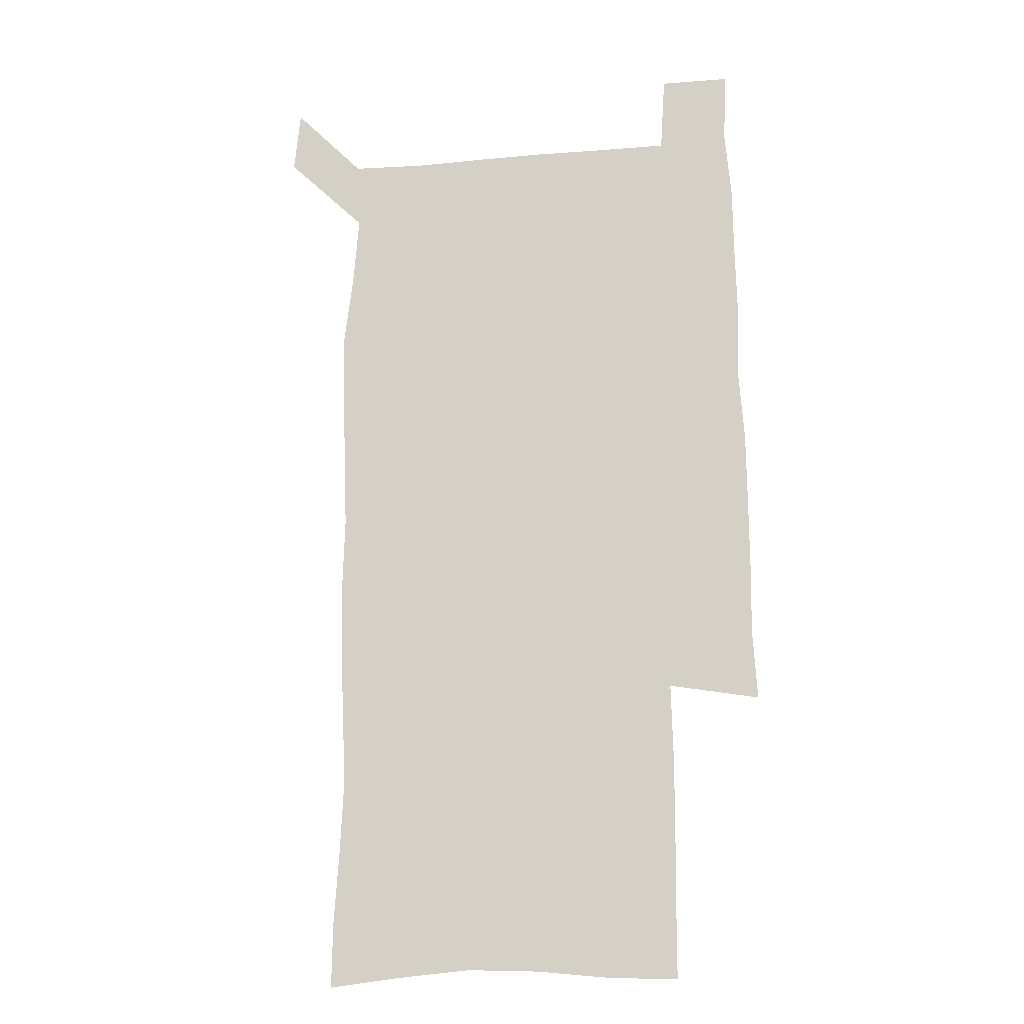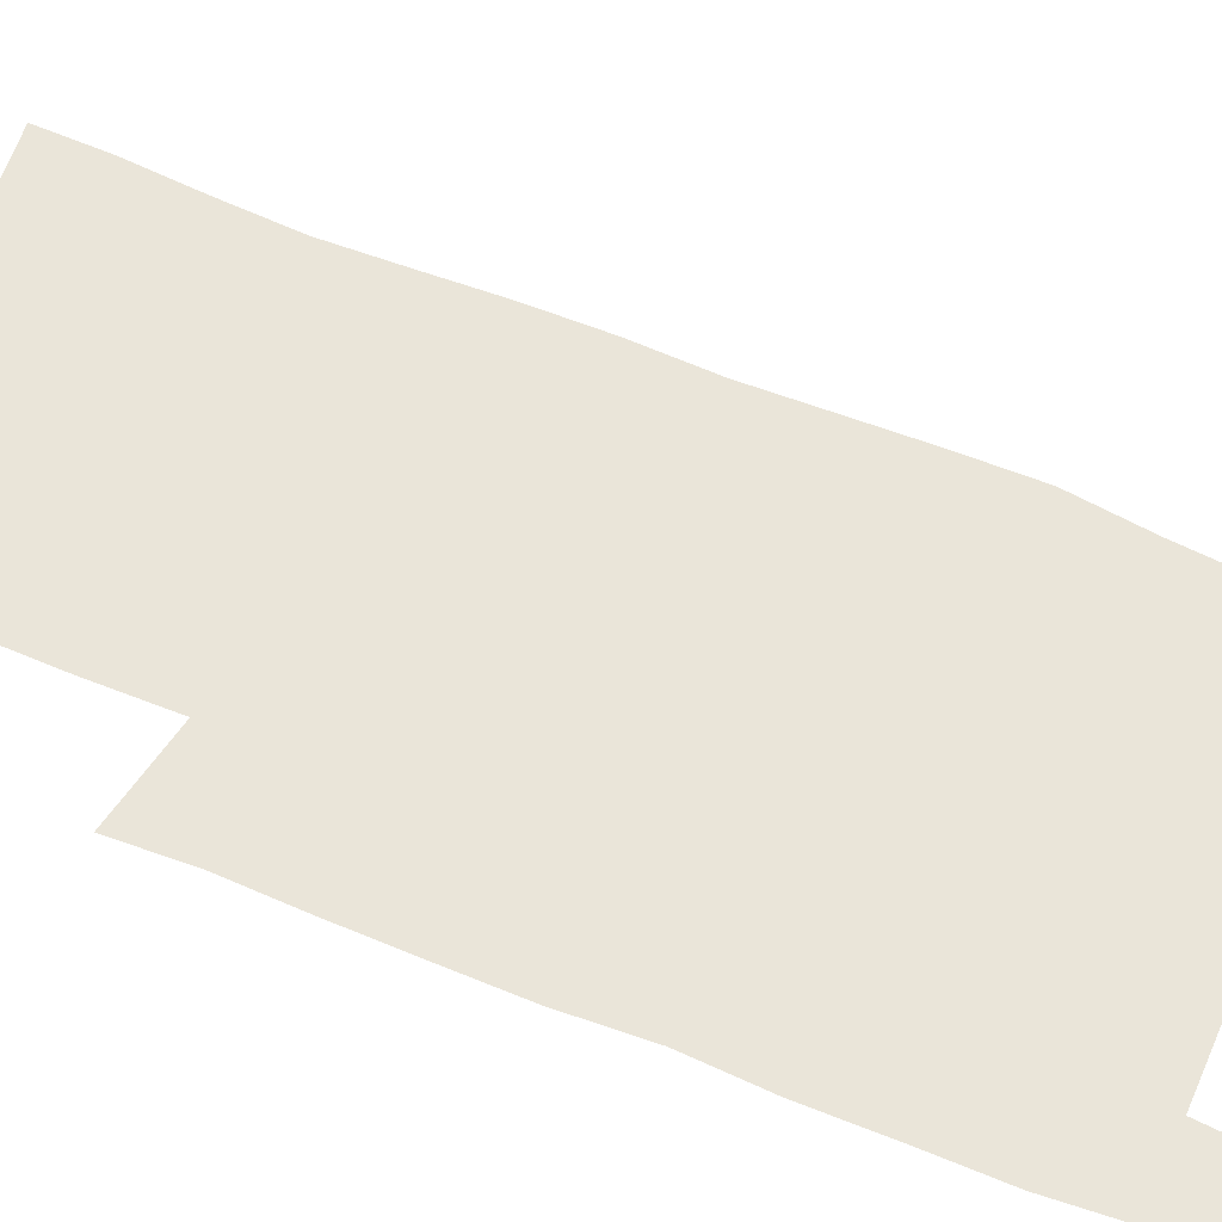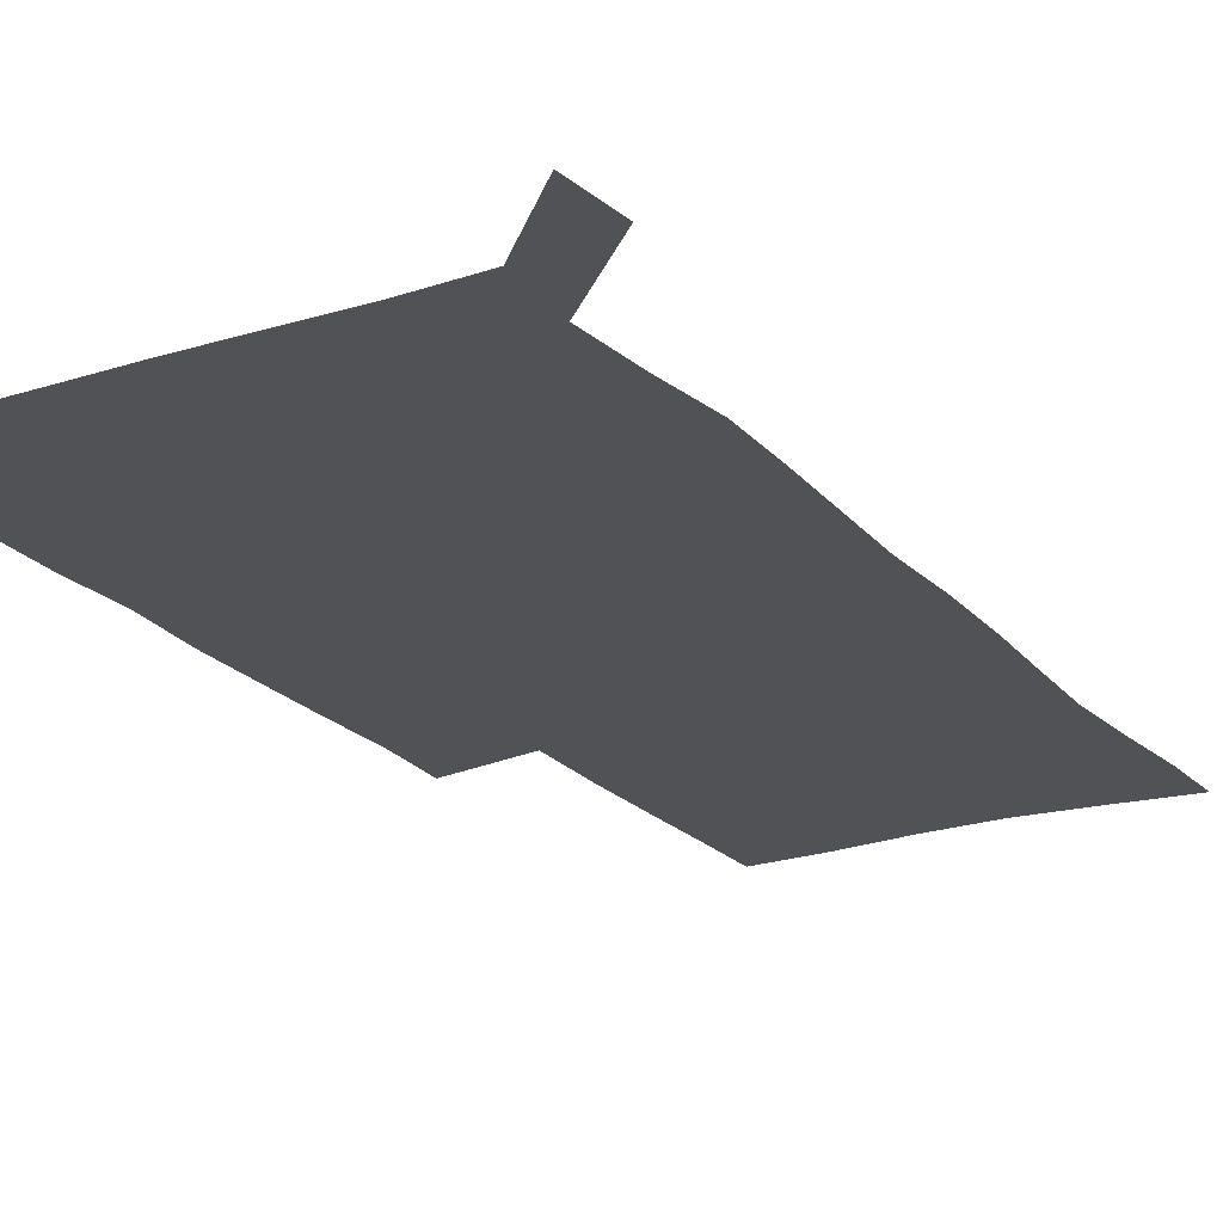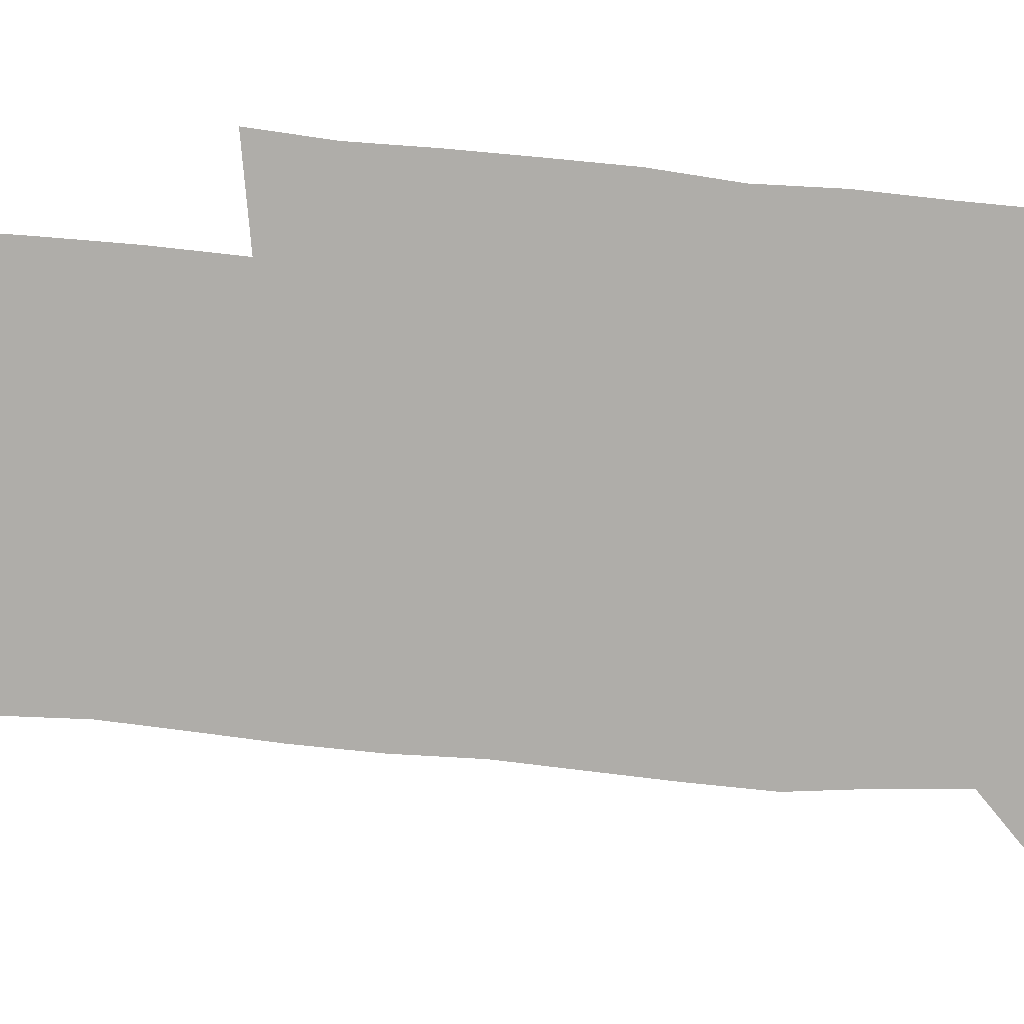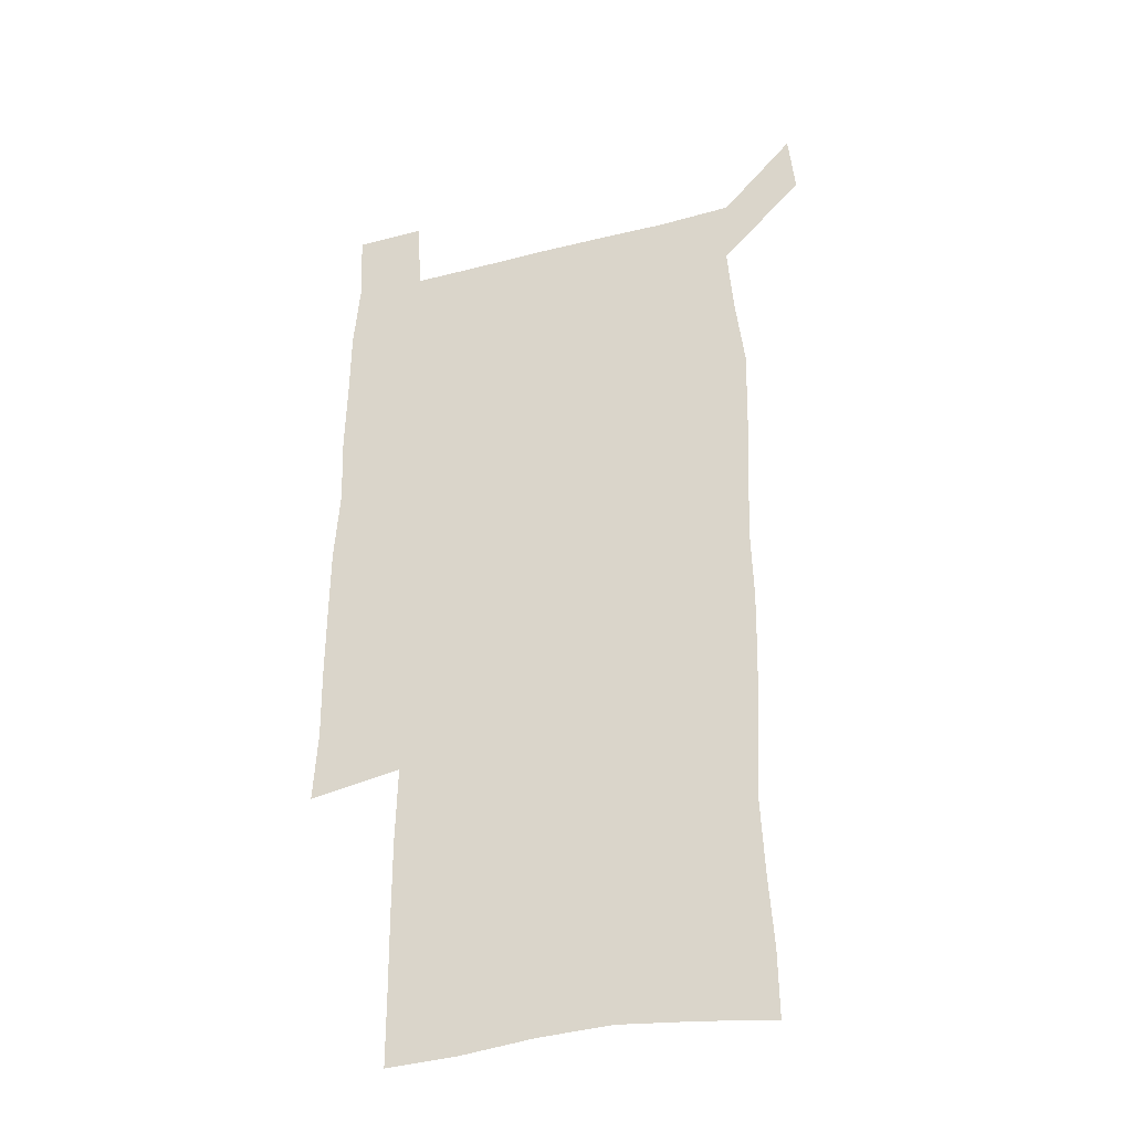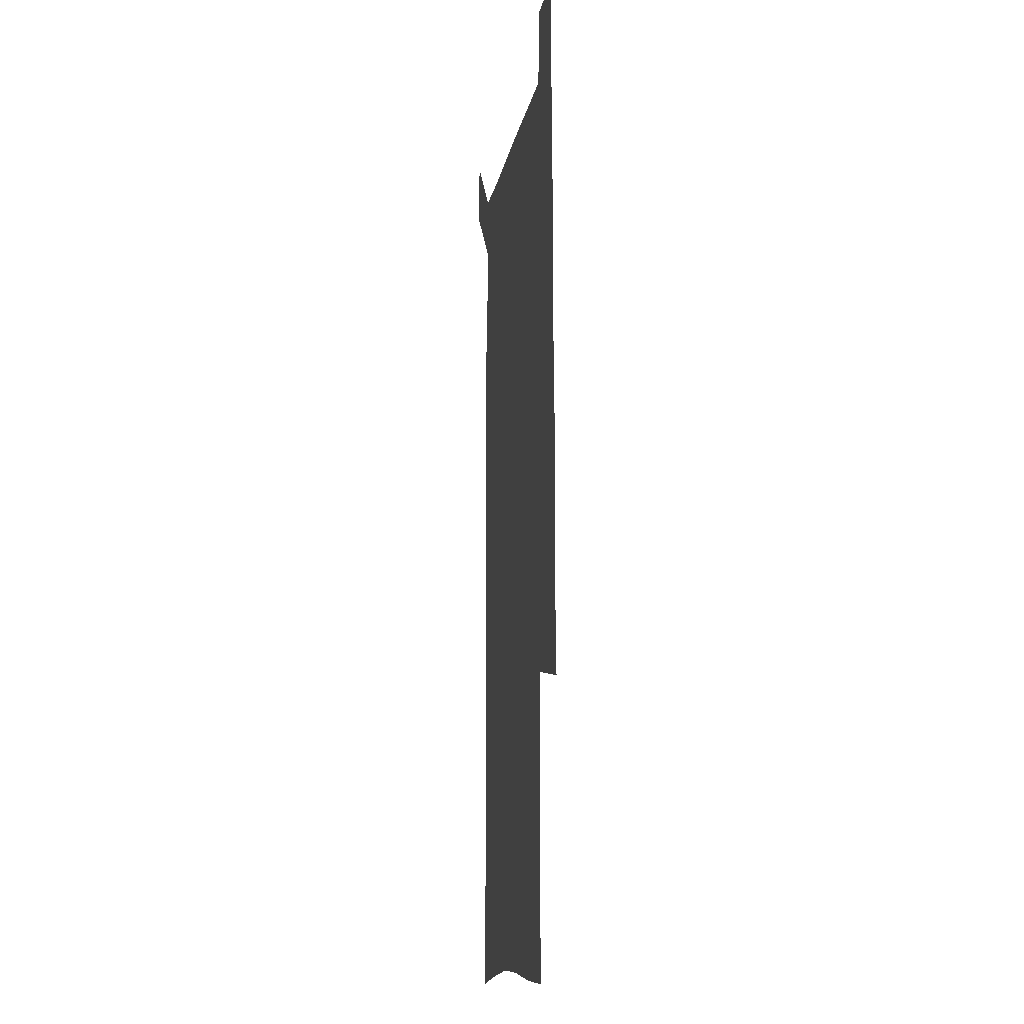
<metadata>
{"format":"obj","ext":"obj","renderer":"f3d","projection":"perspective","resolution":1024,"background":"white","views":[{"elev":-16.6,"azim":10.0,"up":"+Y"},{"elev":58.5,"azim":113.8,"up":"+Z"},{"elev":-21.3,"azim":-150.4,"up":"+Z"},{"elev":-77.4,"azim":85.1,"up":"+Z"},{"elev":-34.7,"azim":-161.0,"up":"+Y"},{"elev":-12.5,"azim":80.7,"up":"+Y"}]}
</metadata>
<code>
v 447.4 573.1 0
v 450 600.2 0
v 476.9 175.1 0
v 477.2 203.1 0
v 479.3 233.5 0
v 480.7 264.7 0
v 479.4 294.8 0
v 477.9 325.1 0
v 477.4 355.9 0
v 478.3 387.5 0
v 477.1 418.1 0
v 476 448.8 0
v 475.5 479.3 0
v 479.1 510 0
v 481.5 540 0
v 480.2 569.3 0
v 506.6 178.8 0
v 513.7 213.7 0
v 514.2 242.7 0
v 514.1 272 0
v 513.3 301.4 0
v 513.1 331.5 0
v 512.1 361.2 0
v 513.3 391.8 0
v 511.8 421.1 0
v 512.7 451 0
v 513 480.4 0
v 512.4 509.8 0
v 512.6 539 0
v 511.4 568.2 0
v 538.4 181.9 0
v 541.6 214.3 0
v 543.7 246.2 0
v 543.4 274.6 0
v 543.3 304.5 0
v 542.9 334.1 0
v 542.9 364 0
v 542.4 393.2 0
v 543 422.9 0
v 542.7 451.8 0
v 541.8 480.9 0
v 542.8 510 0
v 542.3 539 0
v 541.1 568.8 0
v 568.7 180.9 0
v 570.6 216.6 0
v 571.2 247 0
v 571.3 274.2 0
v 571.8 306 0
v 571.5 335.4 0
v 571.4 364.9 0
v 571.4 394.2 0
v 571.3 423.1 0
v 571.3 452.2 0
v 571.8 481.5 0
v 571.8 510 0
v 571.8 538.5 0
v 571 569.1 0
v 599.2 178 0
v 598.8 214.6 0
v 599.6 244.4 0
v 599.6 276.2 0
v 599.9 305.4 0
v 600.1 334.5 0
v 599.3 365.5 0
v 599.5 394.1 0
v 599.6 423.2 0
v 600.1 452.1 0
v 600 481.4 0
v 600.3 510 0
v 600.6 539 0
v 600.9 568.8 0
v 629 177 0
v 629.1 209.1 0
v 629.5 240.2 0
v 629.6 272 0
v 628.8 304.2 0
v 629.1 333.4 0
v 628.6 363.3 0
v 628.5 392.7 0
v 629.9 421.8 0
v 629.5 451.6 0
v 630.1 481 0
v 631.1 510.5 0
v 630.1 539.7 0
v 630.3 568.7 0
v 632.4 601.6 0
v 667.4 297.6 0
v 665.6 327.7 0
v 666 357.6 0
v 665.9 387.9 0
v 665.6 418.4 0
v 663.4 449.8 0
v 664.4 480.3 0
v 663.6 510.7 0
v 663.3 540.9 0
v 660.7 570.5 0
v 661.9 601.4 0
f 15 16 1
f 1 16 2
f 3 17 4
f 17 18 4
f 4 18 5
f 18 19 5
f 5 19 6
f 19 20 6
f 6 20 7
f 20 21 7
f 7 21 8
f 21 22 8
f 8 22 9
f 22 23 9
f 9 23 10
f 23 24 10
f 10 24 11
f 24 25 11
f 11 25 12
f 25 26 12
f 12 26 13
f 26 27 13
f 13 27 14
f 27 28 14
f 14 28 15
f 28 29 15
f 15 29 16
f 29 30 16
f 17 31 18
f 31 32 18
f 18 32 19
f 32 33 19
f 19 33 20
f 33 34 20
f 20 34 21
f 34 35 21
f 21 35 22
f 35 36 22
f 22 36 23
f 36 37 23
f 23 37 24
f 37 38 24
f 24 38 25
f 38 39 25
f 25 39 26
f 39 40 26
f 26 40 27
f 40 41 27
f 27 41 28
f 41 42 28
f 28 42 29
f 42 43 29
f 29 43 30
f 43 44 30
f 31 45 32
f 45 46 32
f 32 46 33
f 46 47 33
f 33 47 34
f 47 48 34
f 34 48 35
f 48 49 35
f 35 49 36
f 49 50 36
f 36 50 37
f 50 51 37
f 37 51 38
f 51 52 38
f 38 52 39
f 52 53 39
f 39 53 40
f 53 54 40
f 40 54 41
f 54 55 41
f 41 55 42
f 55 56 42
f 42 56 43
f 56 57 43
f 43 57 44
f 57 58 44
f 45 59 46
f 59 60 46
f 46 60 47
f 60 61 47
f 47 61 48
f 61 62 48
f 48 62 49
f 62 63 49
f 49 63 50
f 63 64 50
f 50 64 51
f 64 65 51
f 51 65 52
f 65 66 52
f 52 66 53
f 66 67 53
f 53 67 54
f 67 68 54
f 54 68 55
f 68 69 55
f 55 69 56
f 69 70 56
f 56 70 57
f 70 71 57
f 57 71 58
f 71 72 58
f 59 73 60
f 73 74 60
f 60 74 61
f 74 75 61
f 61 75 62
f 75 76 62
f 62 76 63
f 76 77 63
f 63 77 64
f 77 78 64
f 64 78 65
f 78 79 65
f 65 79 66
f 79 80 66
f 66 80 67
f 80 81 67
f 67 81 68
f 81 82 68
f 68 82 69
f 82 83 69
f 69 83 70
f 83 84 70
f 70 84 71
f 84 85 71
f 71 85 72
f 85 86 72
f 77 88 78
f 88 89 78
f 78 89 79
f 89 90 79
f 79 90 80
f 90 91 80
f 80 91 81
f 91 92 81
f 81 92 82
f 92 93 82
f 82 93 83
f 93 94 83
f 83 94 84
f 94 95 84
f 84 95 85
f 95 96 85
f 85 96 86
f 96 97 86
f 86 97 87
f 97 98 87

</code>
